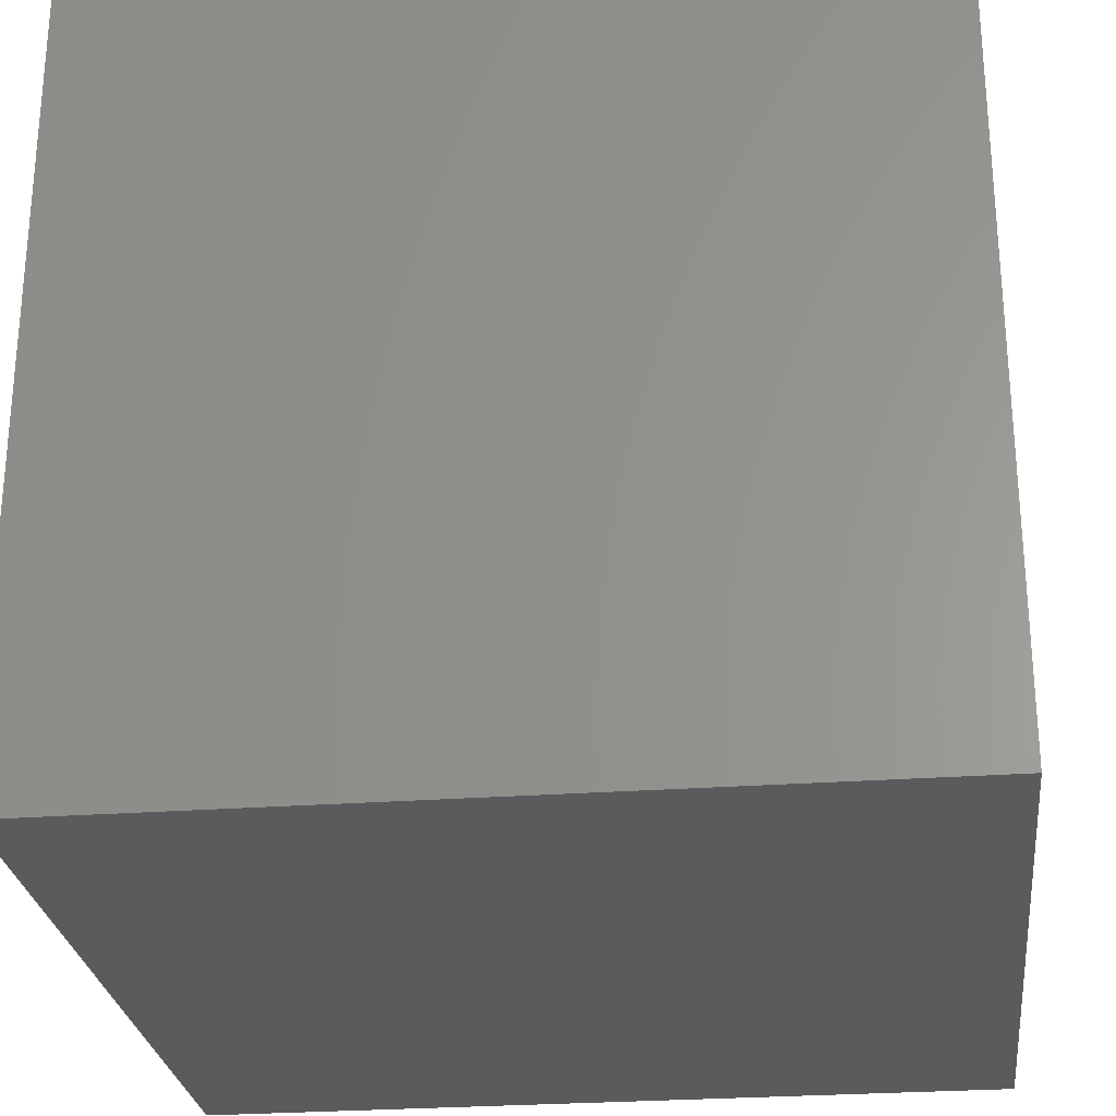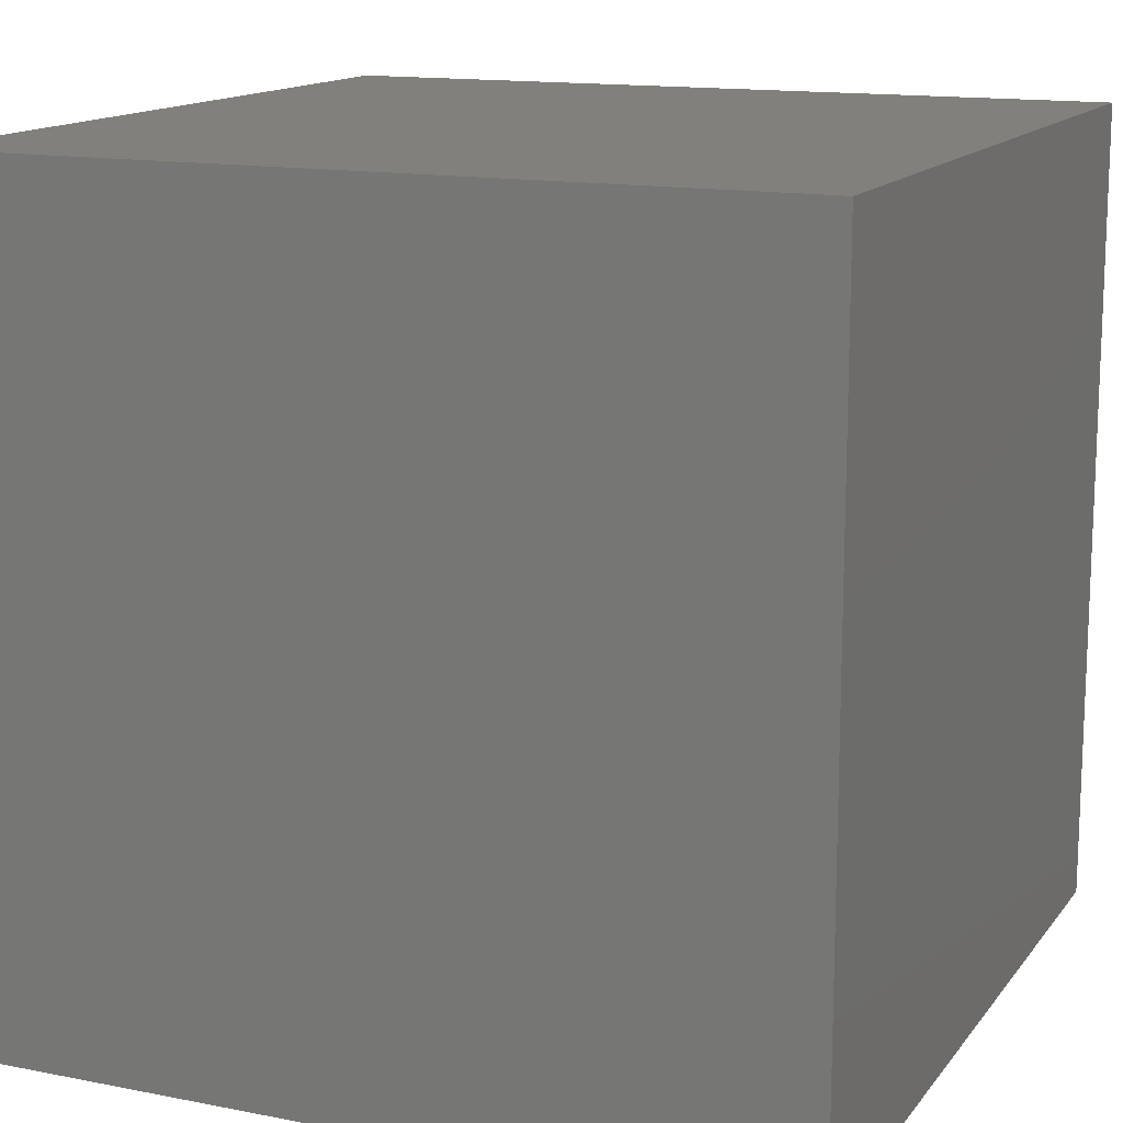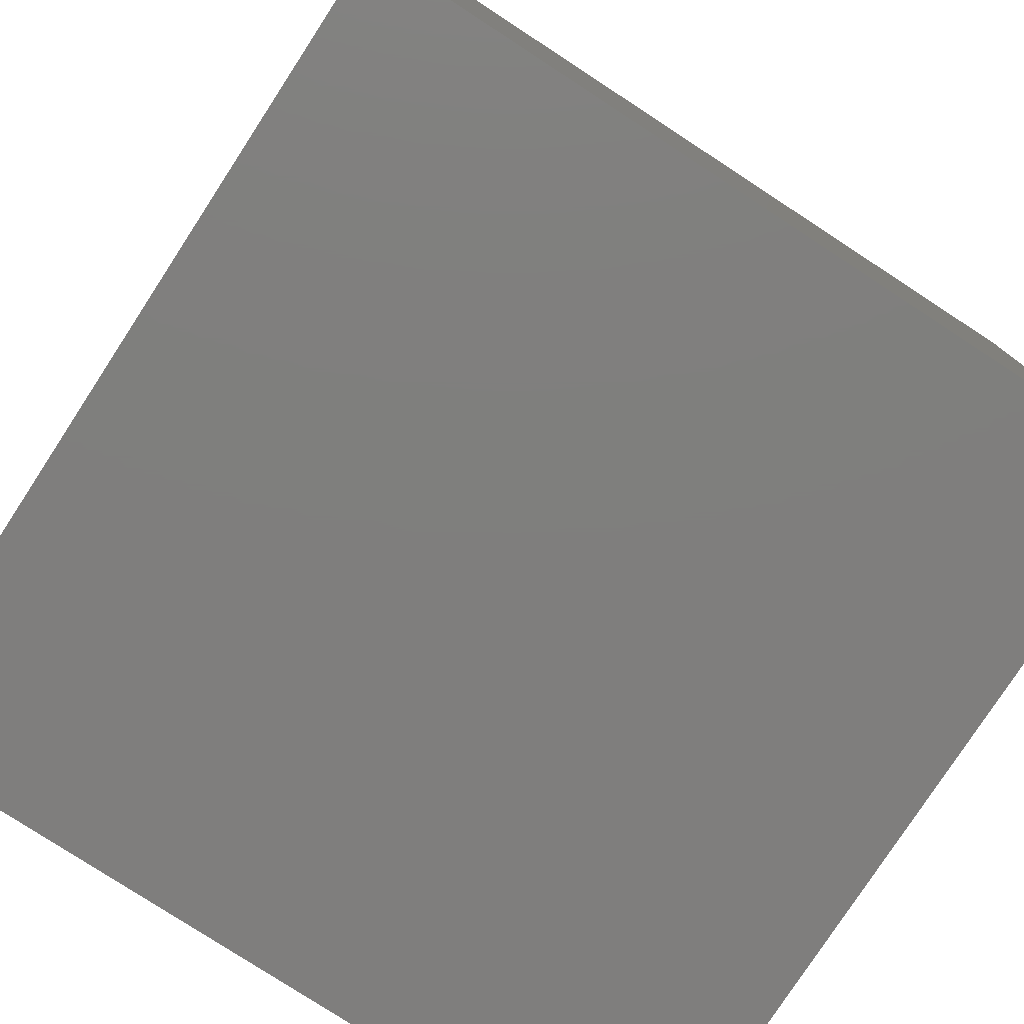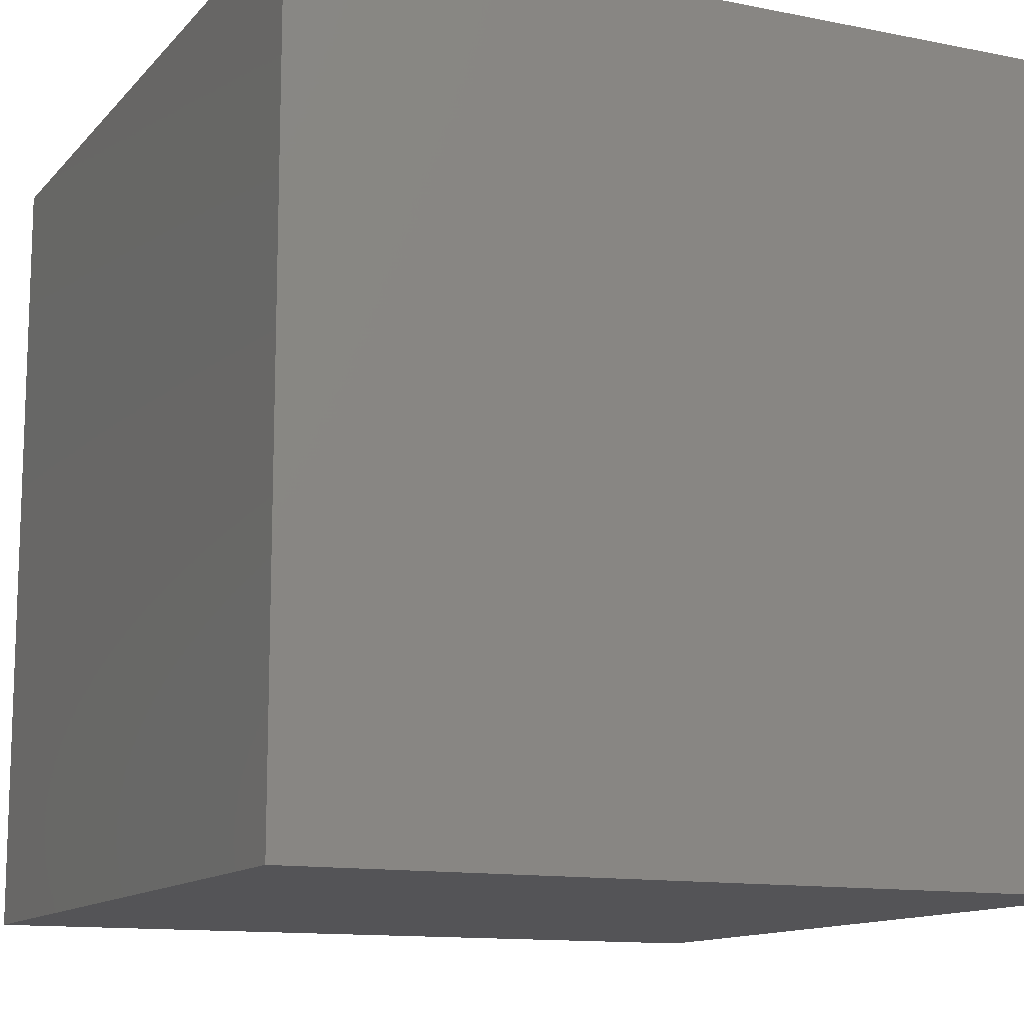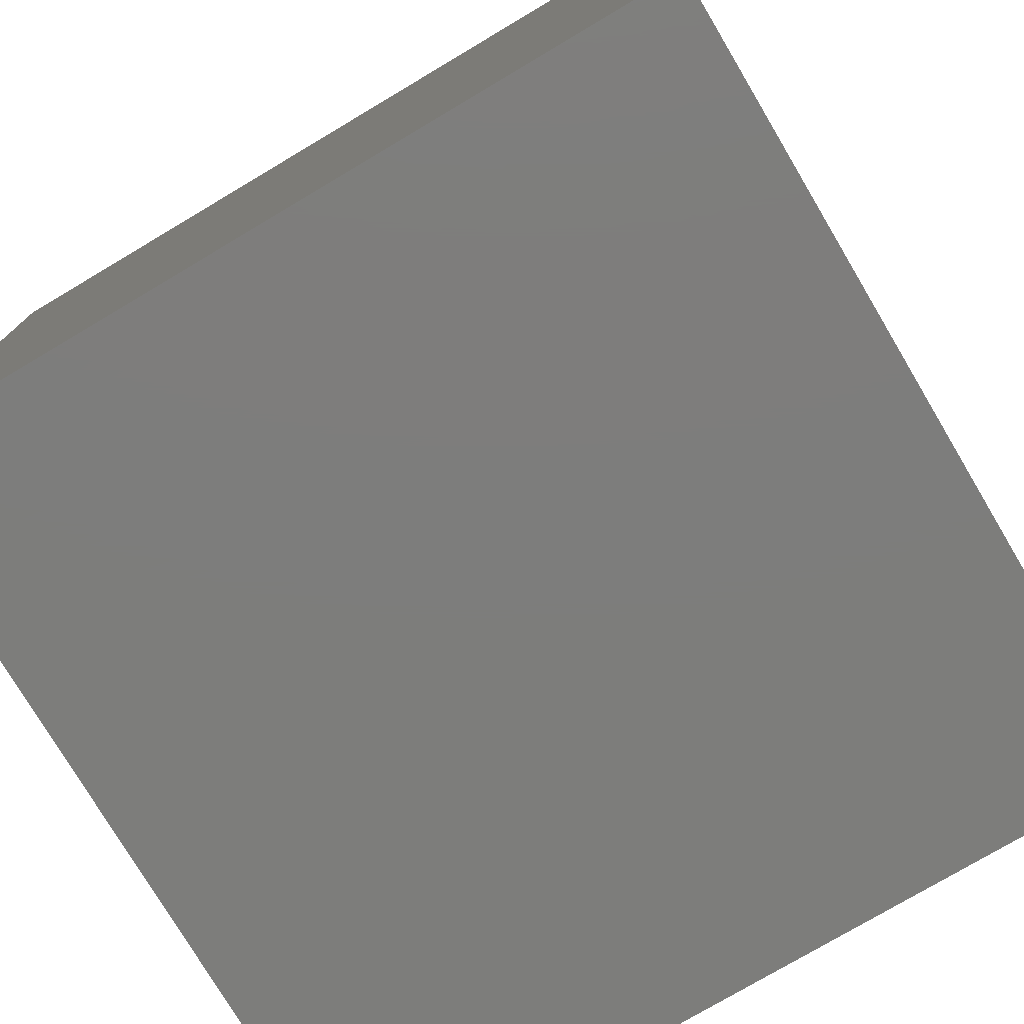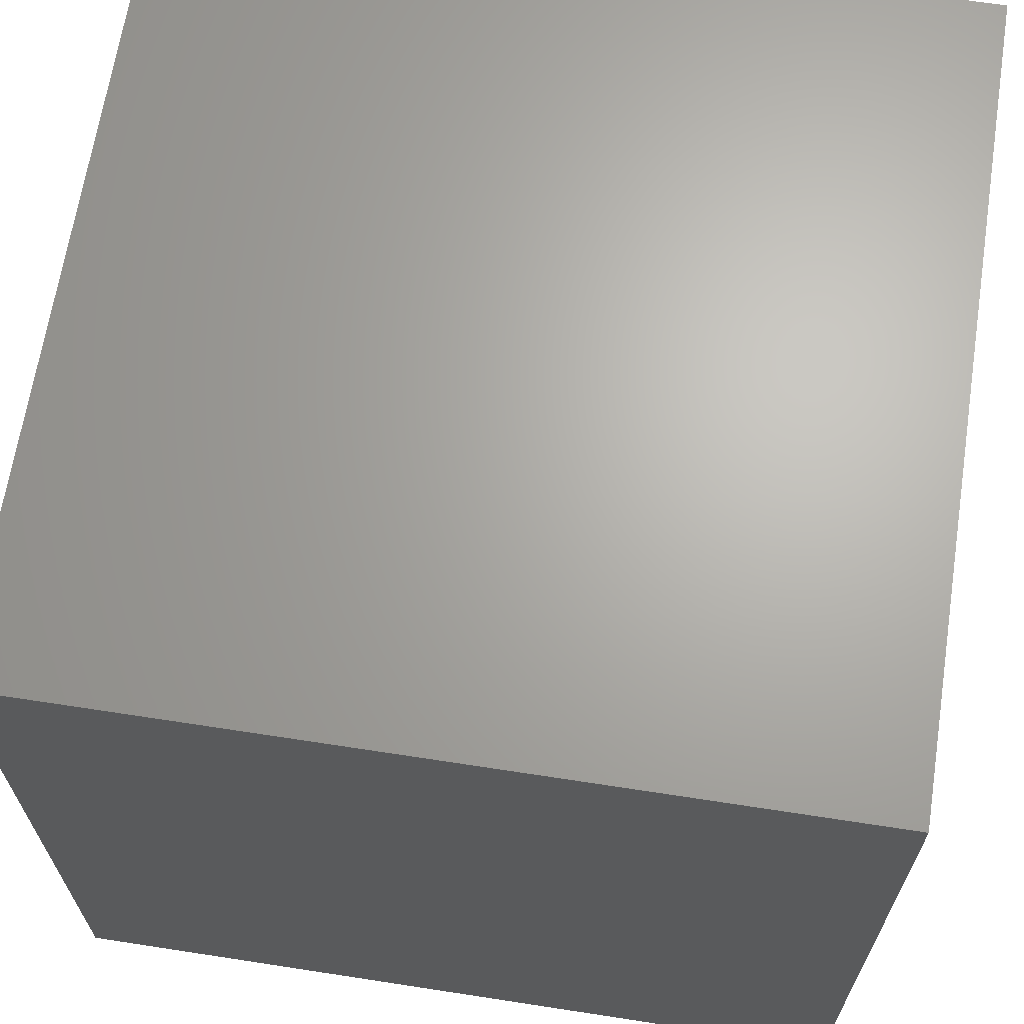
<metadata>
{"format":"stl","ext":"stl","renderer":"f3d","projection":"perspective","resolution":1024,"background":"white","views":[{"elev":-26.9,"azim":6.6,"up":"+Z"},{"elev":14.1,"azim":-66.5,"up":"+Y"},{"elev":-78.6,"azim":56.9,"up":"+Y"},{"elev":-12.5,"azim":64.9,"up":"+Y"},{"elev":-76.7,"azim":-59.3,"up":"+Y"},{"elev":66.3,"azim":-81.2,"up":"+Z"}]}
</metadata>
<code>
# stl→obj: 8 verts, 12 faces
v -1 -1 -1
v -1 -1 1
v -1 1 -1
v -1 1 1
v 1 -1 -1
v 1 1 -1
v 1 -1 1
v 1 1 1
f 1 2 3
f 3 2 4
f 5 6 7
f 6 8 7
f 1 5 2
f 5 7 2
f 3 4 6
f 6 4 8
f 1 3 5
f 5 3 6
f 2 7 4
f 7 8 4

</code>
